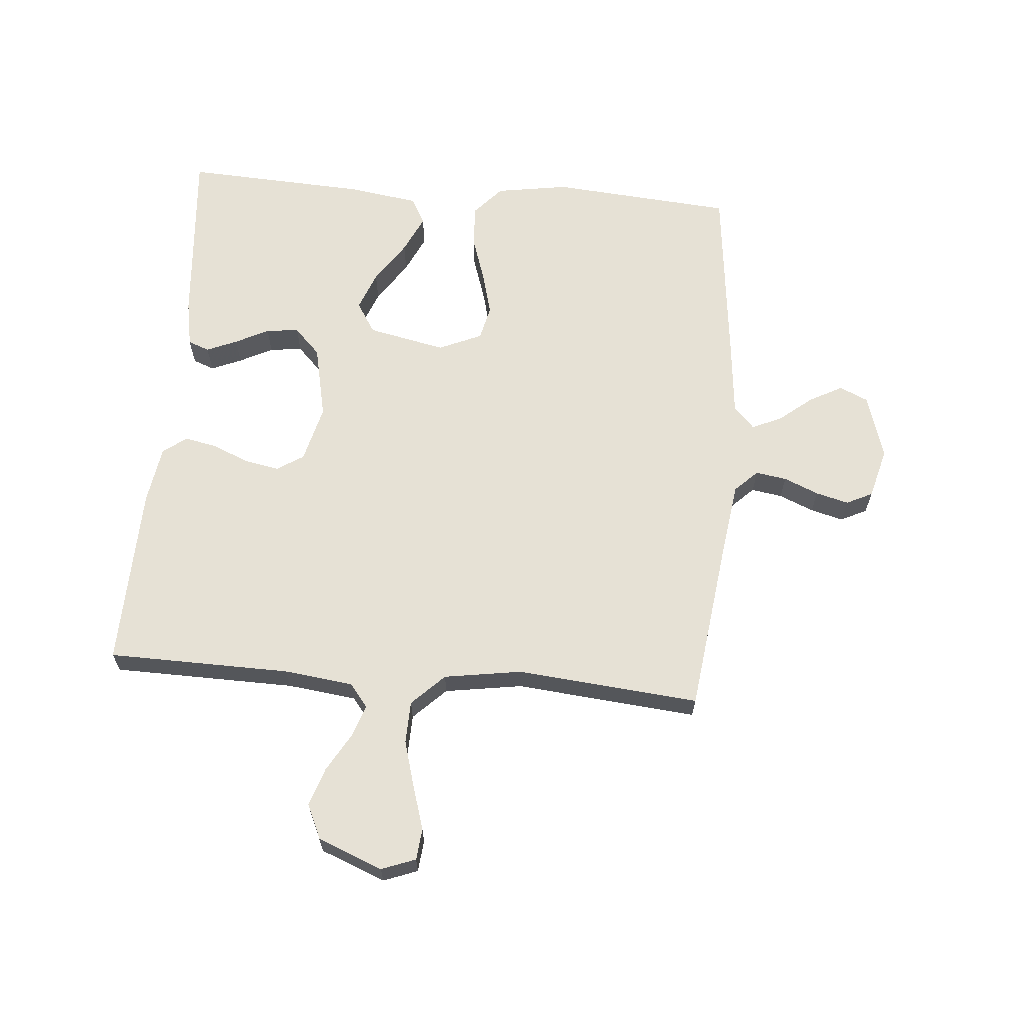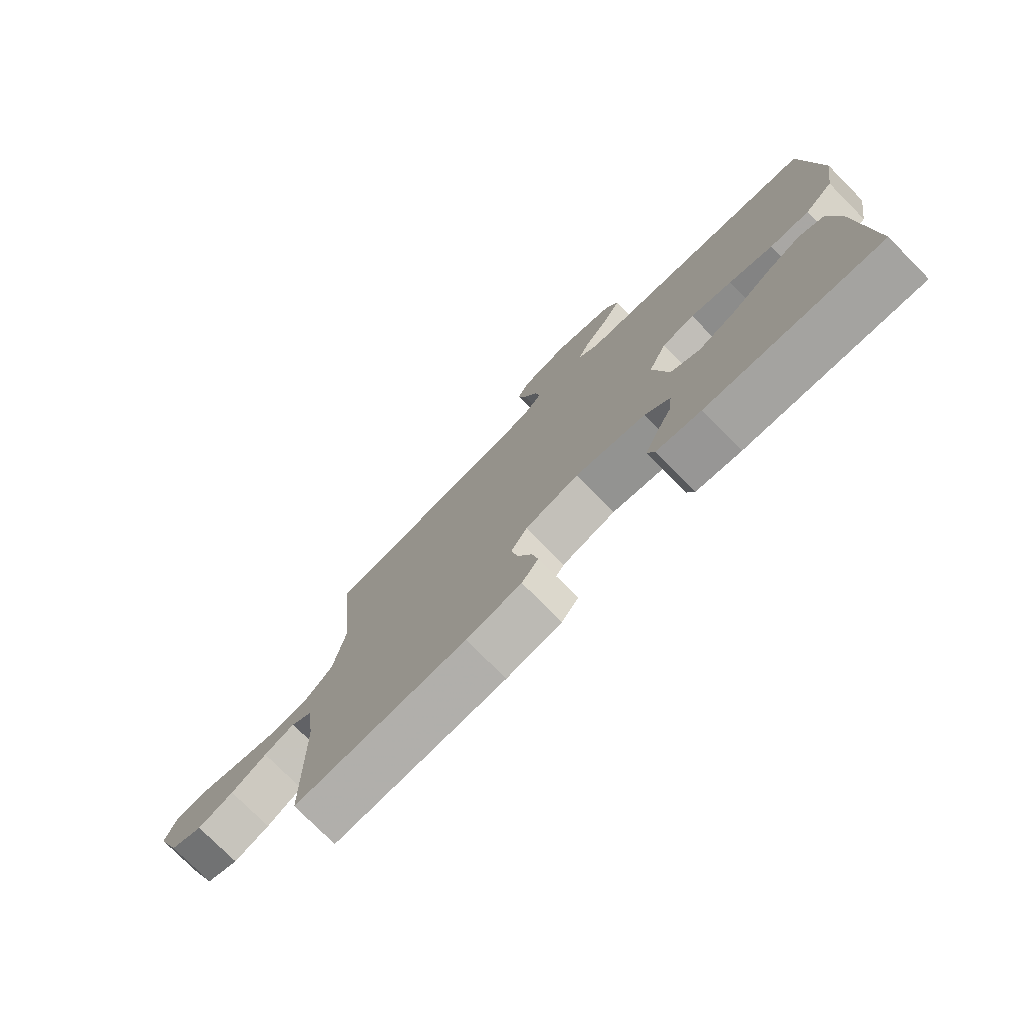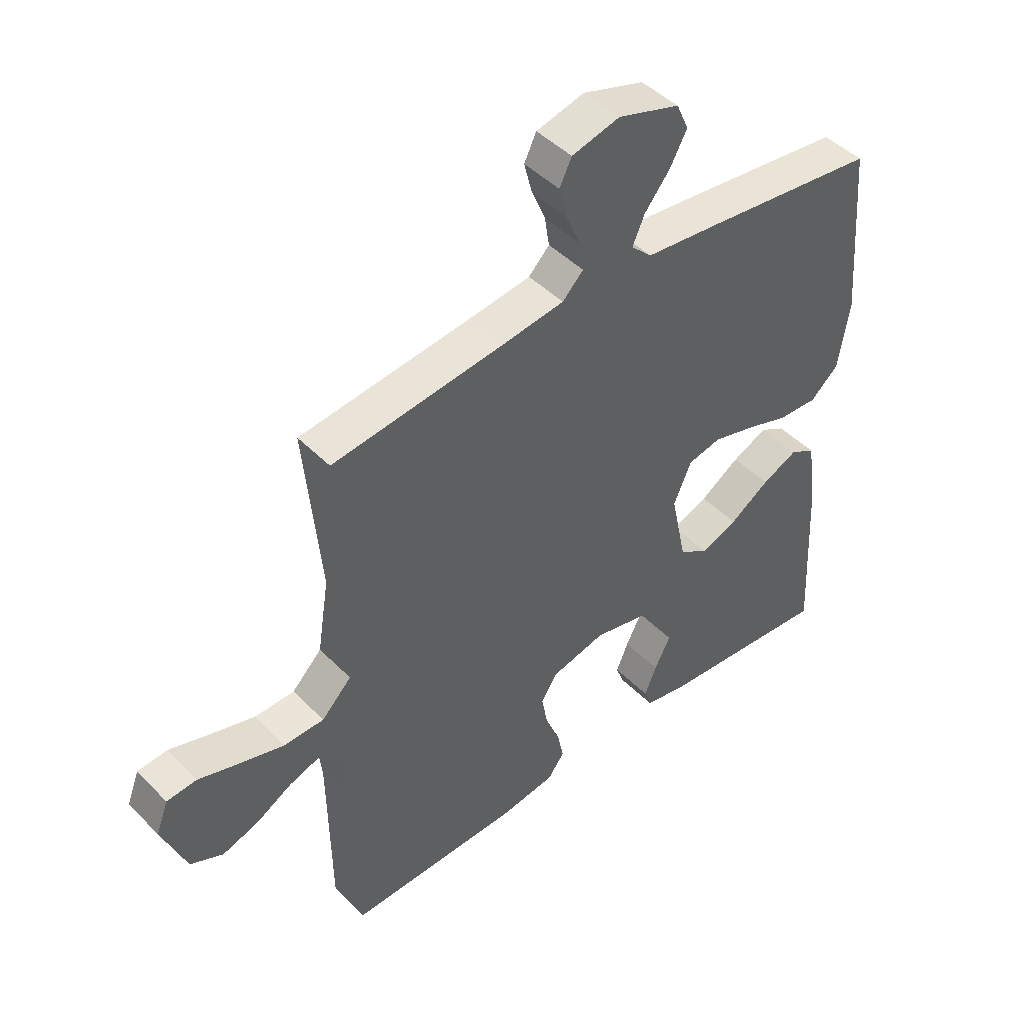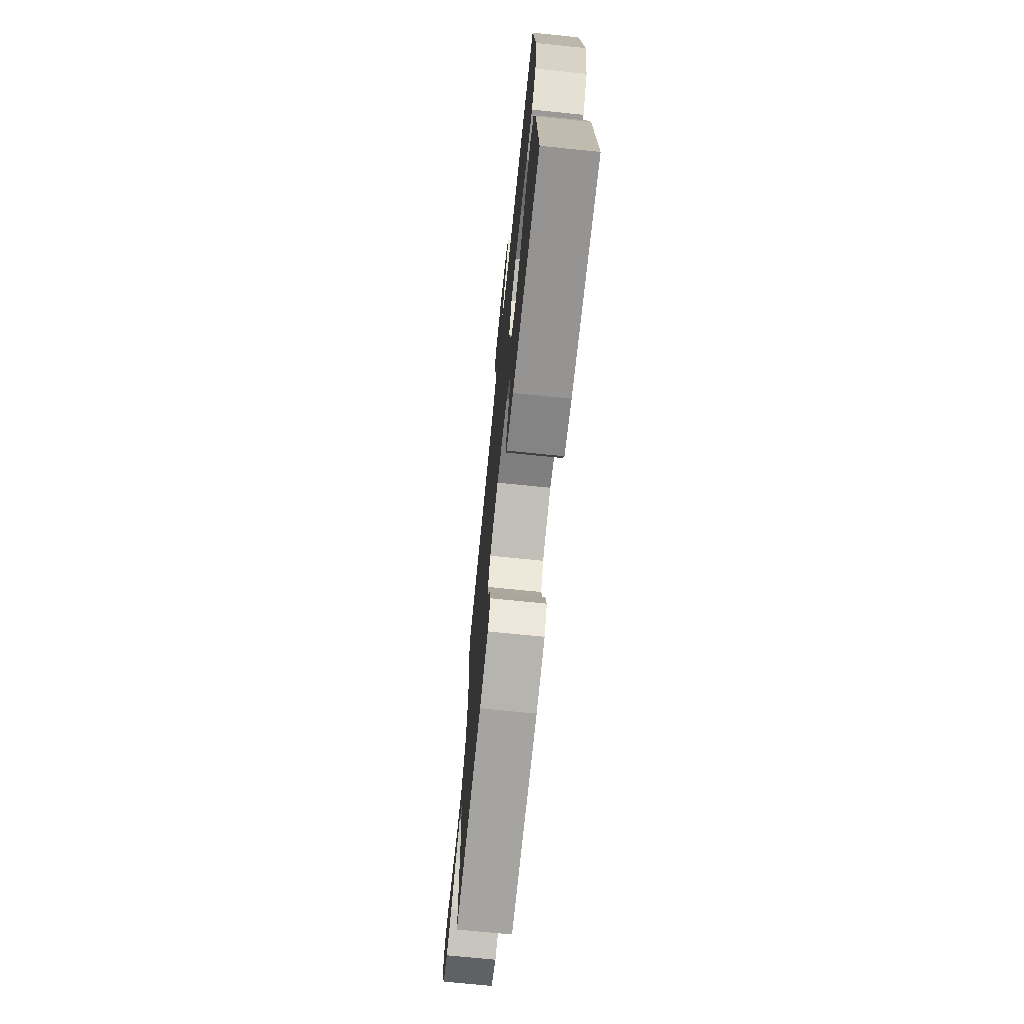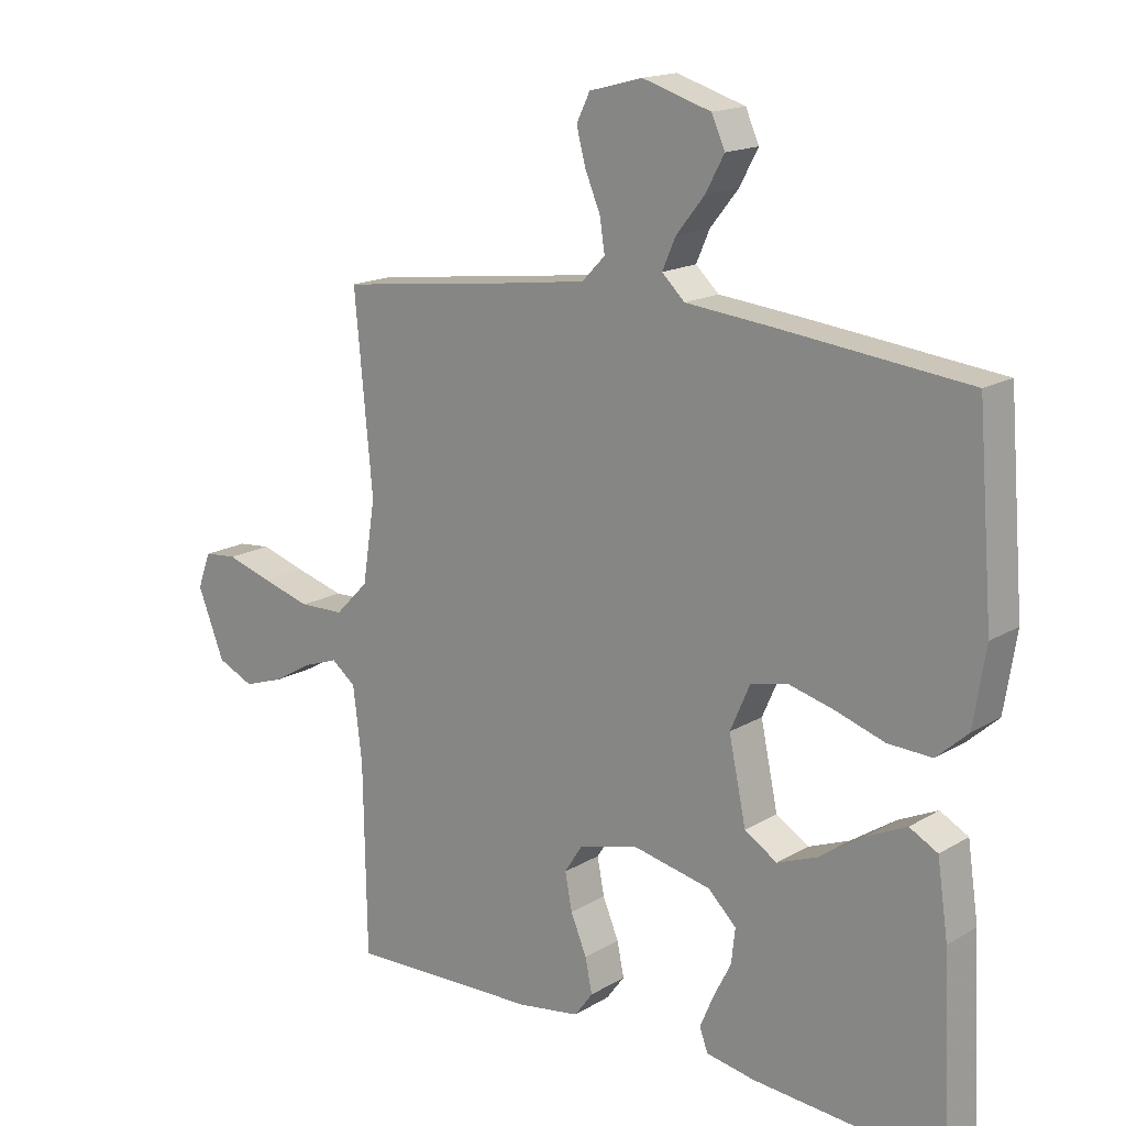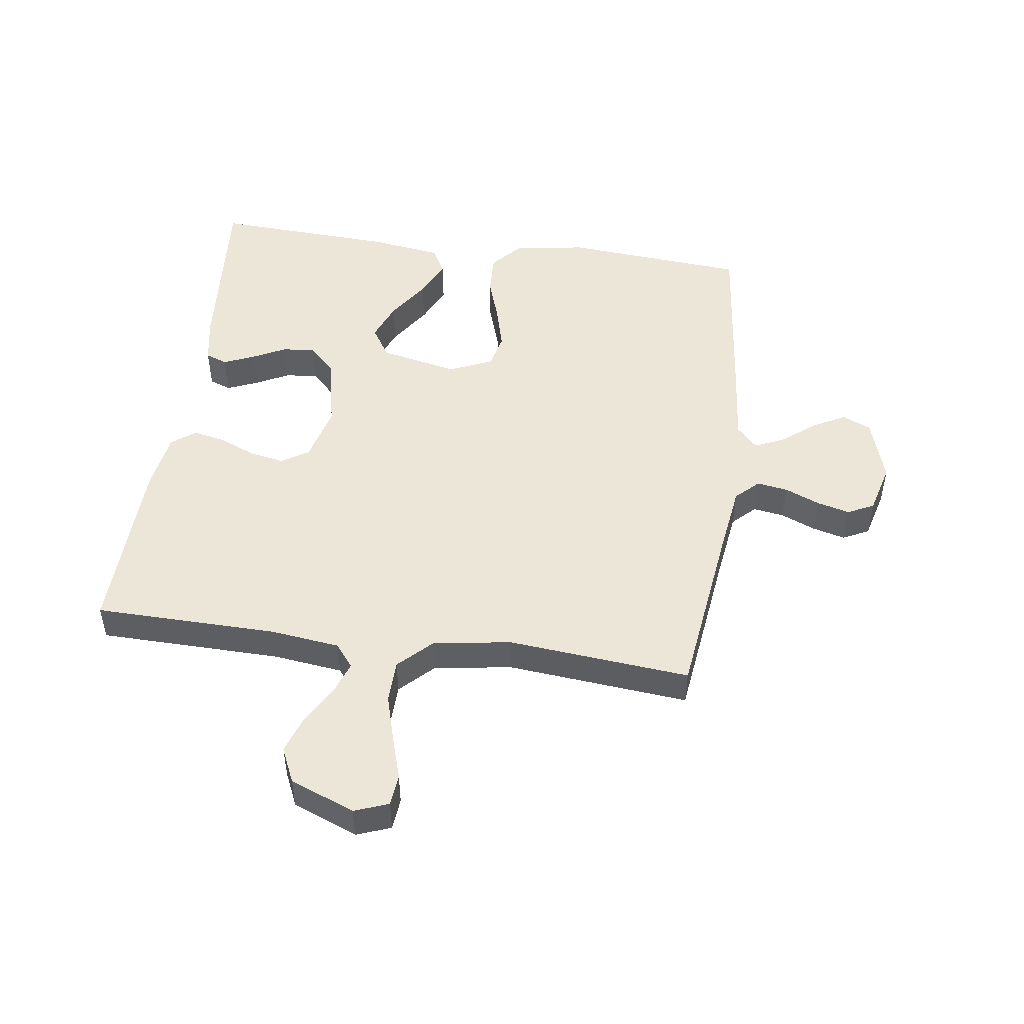
<metadata>
{"format":"obj","ext":"obj","renderer":"f3d","projection":"perspective","resolution":1024,"background":"white","views":[{"elev":64.6,"azim":-85.2,"up":"+Y"},{"elev":-76.7,"azim":44.8,"up":"+Z"},{"elev":45.4,"azim":-40.9,"up":"+Z"},{"elev":-71.8,"azim":84.2,"up":"+Z"},{"elev":16.5,"azim":39.8,"up":"+Z"},{"elev":49.1,"azim":-82.1,"up":"+Y"}]}
</metadata>
<code>
v 0.5 0.07 -0.5
v 0.2 0.07 -0.476
v 0.124 0.07 -0.462
v 0.111 0.07 -0.427
v 0.132 0.07 -0.377
v 0.16 0.07 -0.322
v 0.166 0.07 -0.268
v 0.122 0.07 -0.225
v 0 0.07 -0.199
v -0.094 0.07 -0.223
v -0.122 0.07 -0.267
v -0.111 0.07 -0.324
v -0.086 0.07 -0.384
v -0.075 0.07 -0.437
v -0.104 0.07 -0.476
v -0.2 0.07 -0.491
v -0.5 0.07 -0.5
v -0.505 0.07 -0.2
v -0.519 0.07 -0.086
v -0.557 0.07 -0.056
v -0.611 0.07 -0.075
v -0.673 0.07 -0.111
v -0.736 0.07 -0.132
v -0.793 0.07 -0.106
v -0.835 0.07 0
v -0.814 0.07 0.056
v -0.762 0.07 0.061
v -0.691 0.07 0.039
v -0.614 0.07 0.017
v -0.544 0.07 0.019
v -0.492 0.07 0.072
v -0.472 0.07 0.2
v -0.5 0.07 0.5
v -0.2 0.07 0.538
v -0.094 0.07 0.553
v -0.058 0.07 0.59
v -0.066 0.07 0.641
v -0.09 0.07 0.698
v -0.104 0.07 0.752
v -0.083 0.07 0.795
v 0 0.07 0.817
v 0.107 0.07 0.784
v 0.128 0.07 0.737
v 0.099 0.07 0.683
v 0.055 0.07 0.628
v 0.034 0.07 0.58
v 0.07 0.07 0.546
v 0.2 0.07 0.533
v 0.5 0.07 0.5
v 0.524 0.07 0.2
v 0.505 0.07 0.081
v 0.456 0.07 0.037
v 0.387 0.07 0.04
v 0.311 0.07 0.065
v 0.239 0.07 0.084
v 0.182 0.07 0.071
v 0.151 0.07 0
v 0.178 0.07 -0.128
v 0.229 0.07 -0.16
v 0.293 0.07 -0.135
v 0.362 0.07 -0.089
v 0.424 0.07 -0.06
v 0.468 0.07 -0.084
v 0.485 0.07 -0.2
v 0.5 0 -0.5
v 0.2 0 -0.476
v 0.124 0 -0.462
v 0.111 0 -0.427
v 0.132 0 -0.377
v 0.16 0 -0.322
v 0.166 0 -0.268
v 0.122 0 -0.225
v 0 0 -0.199
v -0.094 0 -0.223
v -0.122 0 -0.267
v -0.111 0 -0.324
v -0.086 0 -0.384
v -0.075 0 -0.437
v -0.104 0 -0.476
v -0.2 0 -0.491
v -0.5 0 -0.5
v -0.505 0 -0.2
v -0.519 0 -0.086
v -0.557 0 -0.056
v -0.611 0 -0.075
v -0.673 0 -0.111
v -0.736 0 -0.132
v -0.793 0 -0.106
v -0.835 0 0
v -0.814 0 0.056
v -0.762 0 0.061
v -0.691 0 0.039
v -0.614 0 0.017
v -0.544 0 0.019
v -0.492 0 0.072
v -0.472 0 0.2
v -0.5 0 0.5
v -0.2 0 0.538
v -0.094 0 0.553
v -0.058 0 0.59
v -0.066 0 0.641
v -0.09 0 0.698
v -0.104 0 0.752
v -0.083 0 0.795
v 0 0 0.817
v 0.107 0 0.784
v 0.128 0 0.737
v 0.099 0 0.683
v 0.055 0 0.628
v 0.034 0 0.58
v 0.07 0 0.546
v 0.2 0 0.533
v 0.5 0 0.5
v 0.524 0 0.2
v 0.505 0 0.081
v 0.456 0 0.037
v 0.387 0 0.04
v 0.311 0 0.065
v 0.239 0 0.084
v 0.182 0 0.071
v 0.151 0 0
v 0.178 0 -0.128
v 0.229 0 -0.16
v 0.293 0 -0.135
v 0.362 0 -0.089
v 0.424 0 -0.06
v 0.468 0 -0.084
v 0.485 0 -0.2
f 60 61 62 63
f 59 60 63 64
f 51 52 53 54
f 51 54 55
f 50 51 55
f 47 48 49 50
f 47 50 55 56
f 42 43 44 45
f 42 45 46
f 41 42 46
f 40 41 46
f 37 38 39 40
f 36 37 40 46
f 35 36 46 47
f 32 33 34
f 31 32 34 35
f 25 26 27 28
f 25 28 29
f 24 25 29 30
f 21 22 23 24
f 20 21 24 30
f 15 16 17 18
f 15 18 19
f 12 13 14 15
f 11 12 15 19
f 10 11 19 20
f 3 4 5 6
f 1 2 3 6
f 59 64 1 6
f 35 47 56 57
f 31 35 57 58
f 9 10 20 30
f 8 9 30 31
f 59 6 7
f 59 7 8
f 8 31 58 59
f 127 126 125 124
f 128 127 124 123
f 118 117 116 115
f 119 118 115
f 119 115 114
f 114 113 112 111
f 120 119 114 111
f 109 108 107 106
f 110 109 106
f 110 106 105
f 110 105 104
f 104 103 102 101
f 110 104 101 100
f 111 110 100 99
f 98 97 96
f 99 98 96 95
f 92 91 90 89
f 93 92 89
f 94 93 89 88
f 88 87 86 85
f 94 88 85 84
f 82 81 80 79
f 83 82 79
f 79 78 77 76
f 83 79 76 75
f 84 83 75 74
f 70 69 68 67
f 70 67 66 65
f 70 65 128 123
f 121 120 111 99
f 122 121 99 95
f 94 84 74 73
f 95 94 73 72
f 71 70 123
f 72 71 123
f 123 122 95 72
f 1 65 66 2
f 2 66 67 3
f 3 67 68 4
f 4 68 69 5
f 5 69 70 6
f 6 70 71 7
f 7 71 72 8
f 8 72 73 9
f 9 73 74 10
f 10 74 75 11
f 11 75 76 12
f 12 76 77 13
f 13 77 78 14
f 14 78 79 15
f 15 79 80 16
f 16 80 81 17
f 17 81 82 18
f 18 82 83 19
f 19 83 84 20
f 20 84 85 21
f 21 85 86 22
f 22 86 87 23
f 23 87 88 24
f 24 88 89 25
f 25 89 90 26
f 26 90 91 27
f 27 91 92 28
f 28 92 93 29
f 29 93 94 30
f 30 94 95 31
f 31 95 96 32
f 32 96 97 33
f 33 97 98 34
f 34 98 99 35
f 35 99 100 36
f 36 100 101 37
f 37 101 102 38
f 38 102 103 39
f 39 103 104 40
f 40 104 105 41
f 41 105 106 42
f 42 106 107 43
f 43 107 108 44
f 44 108 109 45
f 45 109 110 46
f 46 110 111 47
f 47 111 112 48
f 48 112 113 49
f 49 113 114 50
f 50 114 115 51
f 51 115 116 52
f 52 116 117 53
f 53 117 118 54
f 54 118 119 55
f 55 119 120 56
f 56 120 121 57
f 57 121 122 58
f 58 122 123 59
f 59 123 124 60
f 60 124 125 61
f 61 125 126 62
f 62 126 127 63
f 63 127 128 64
f 64 128 65 1

</code>
